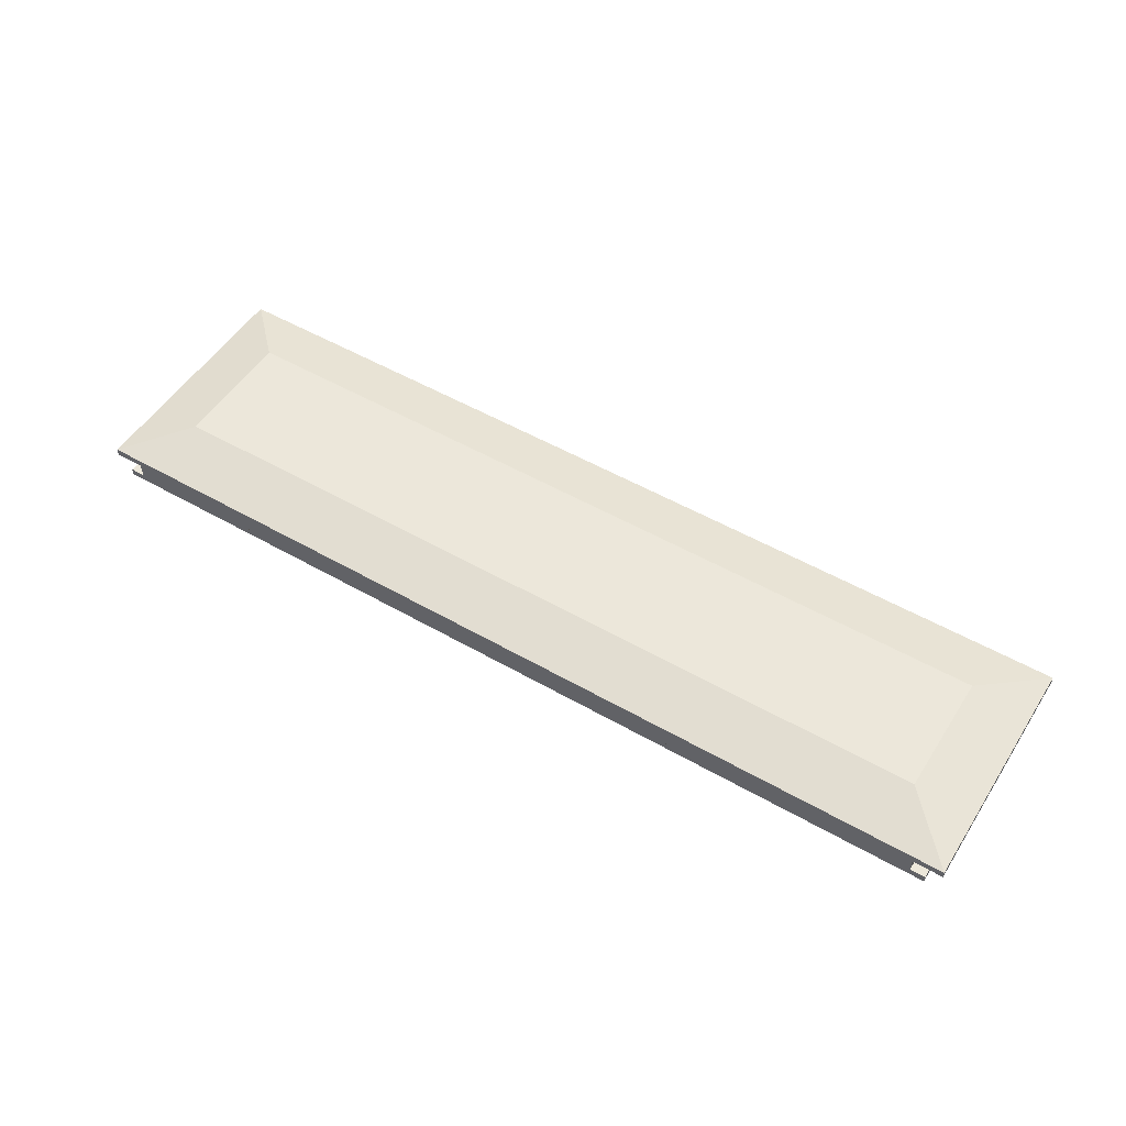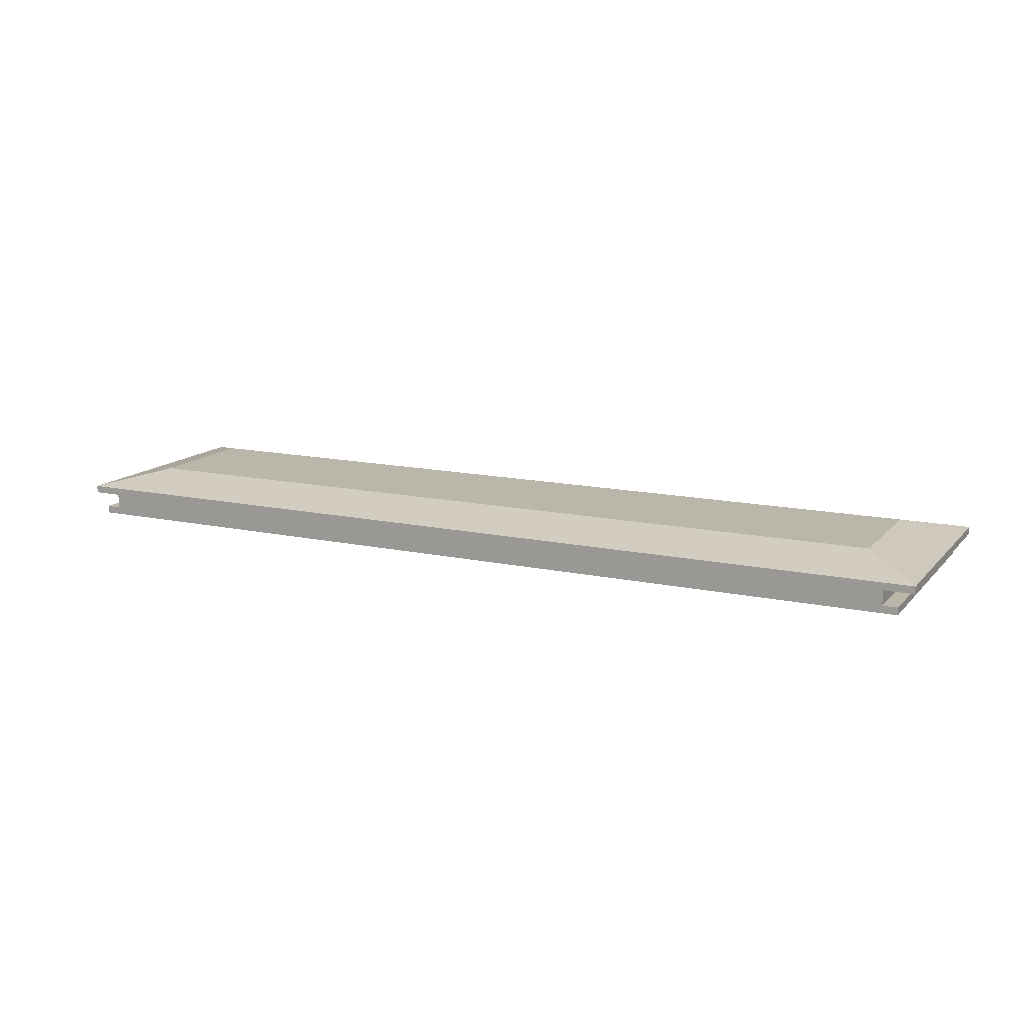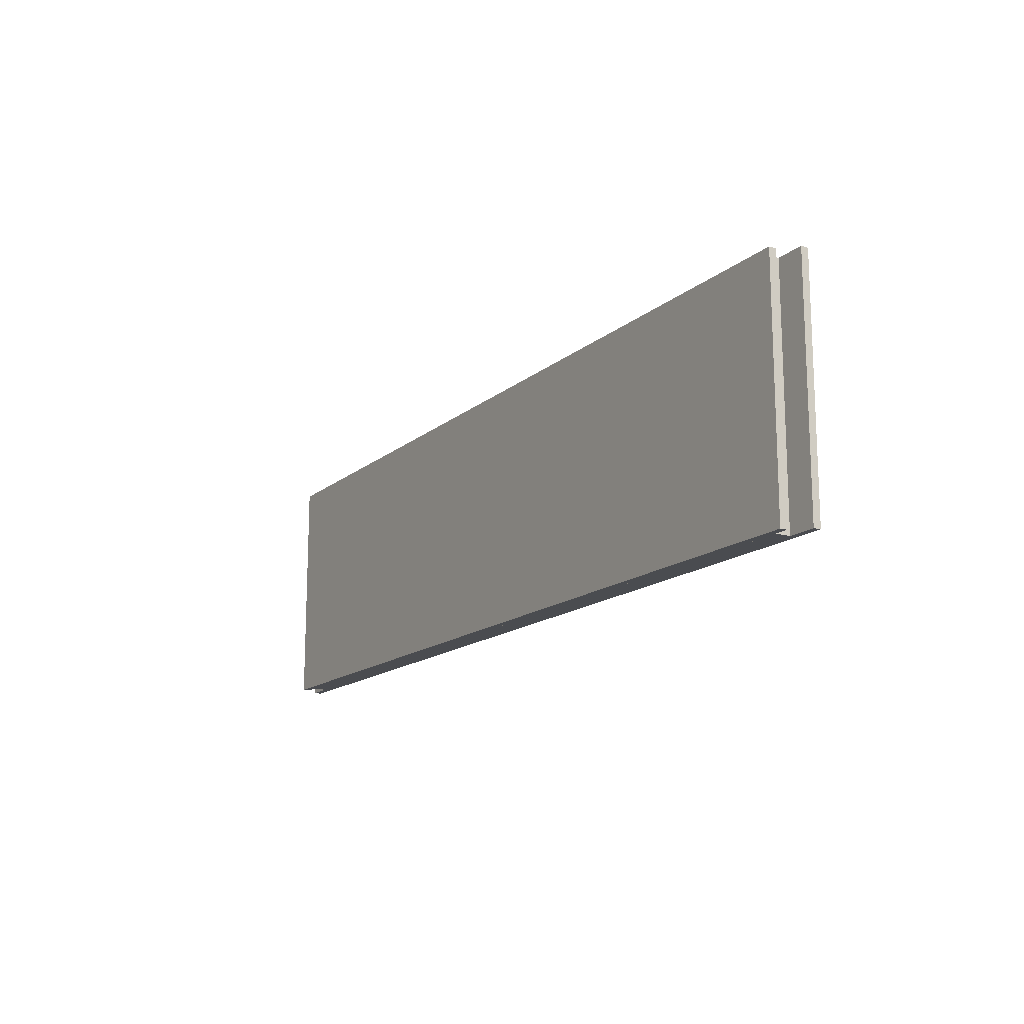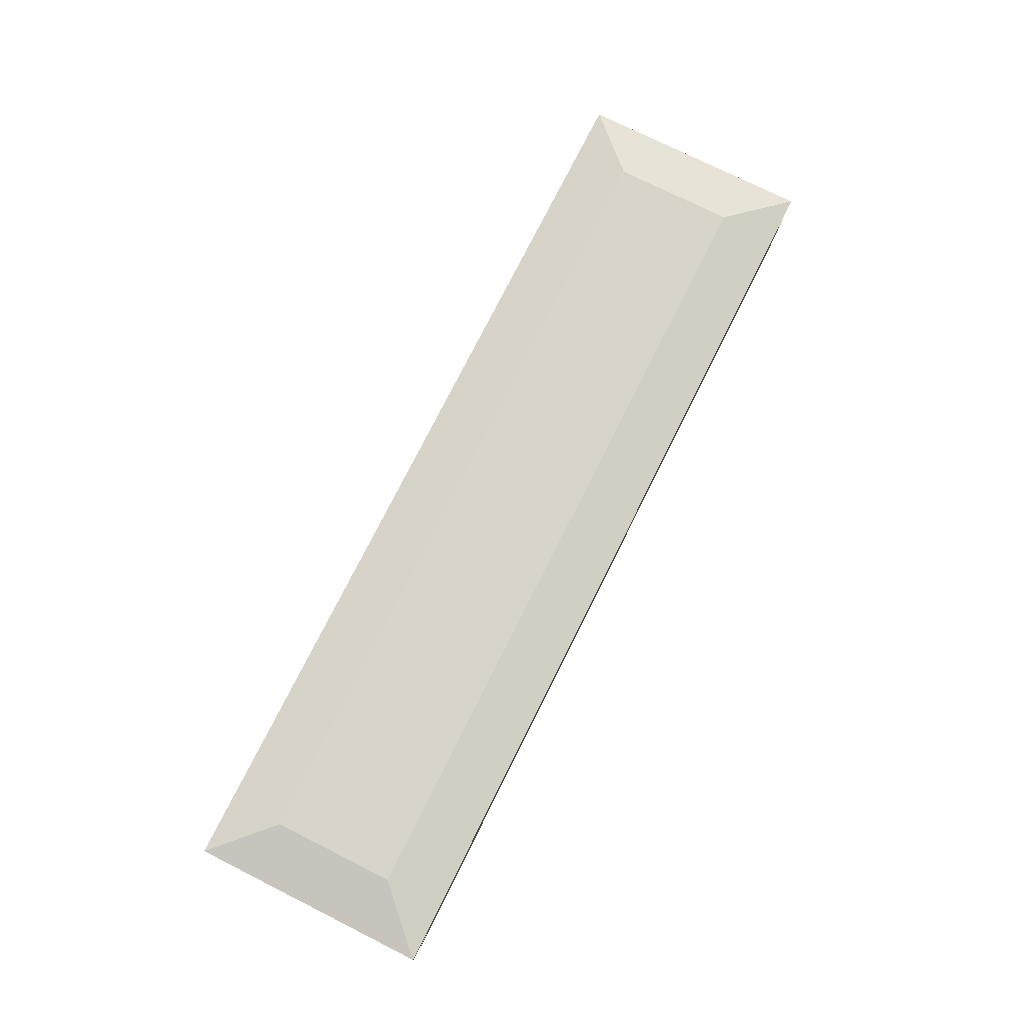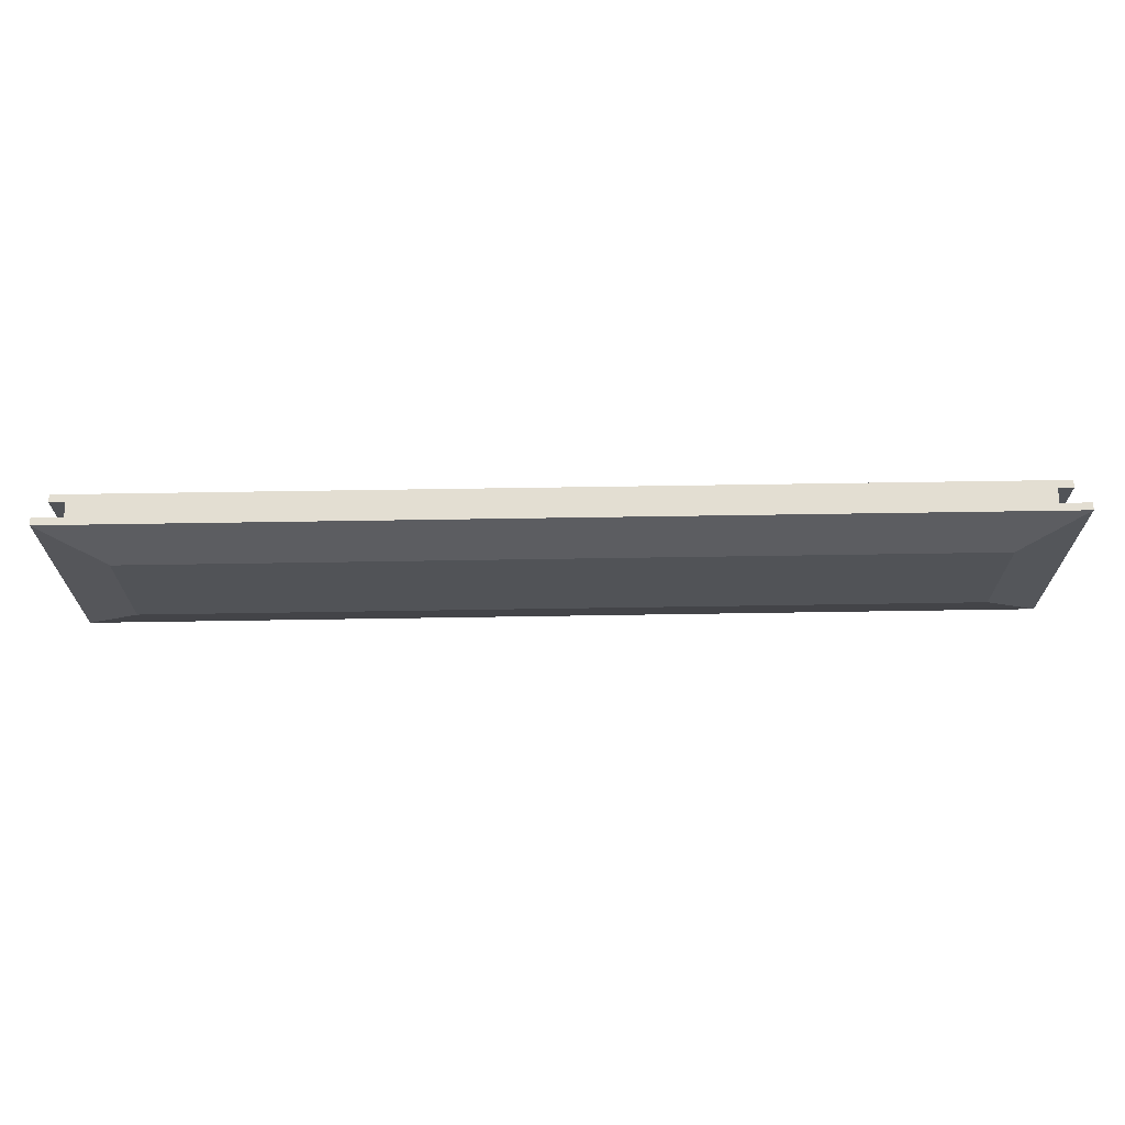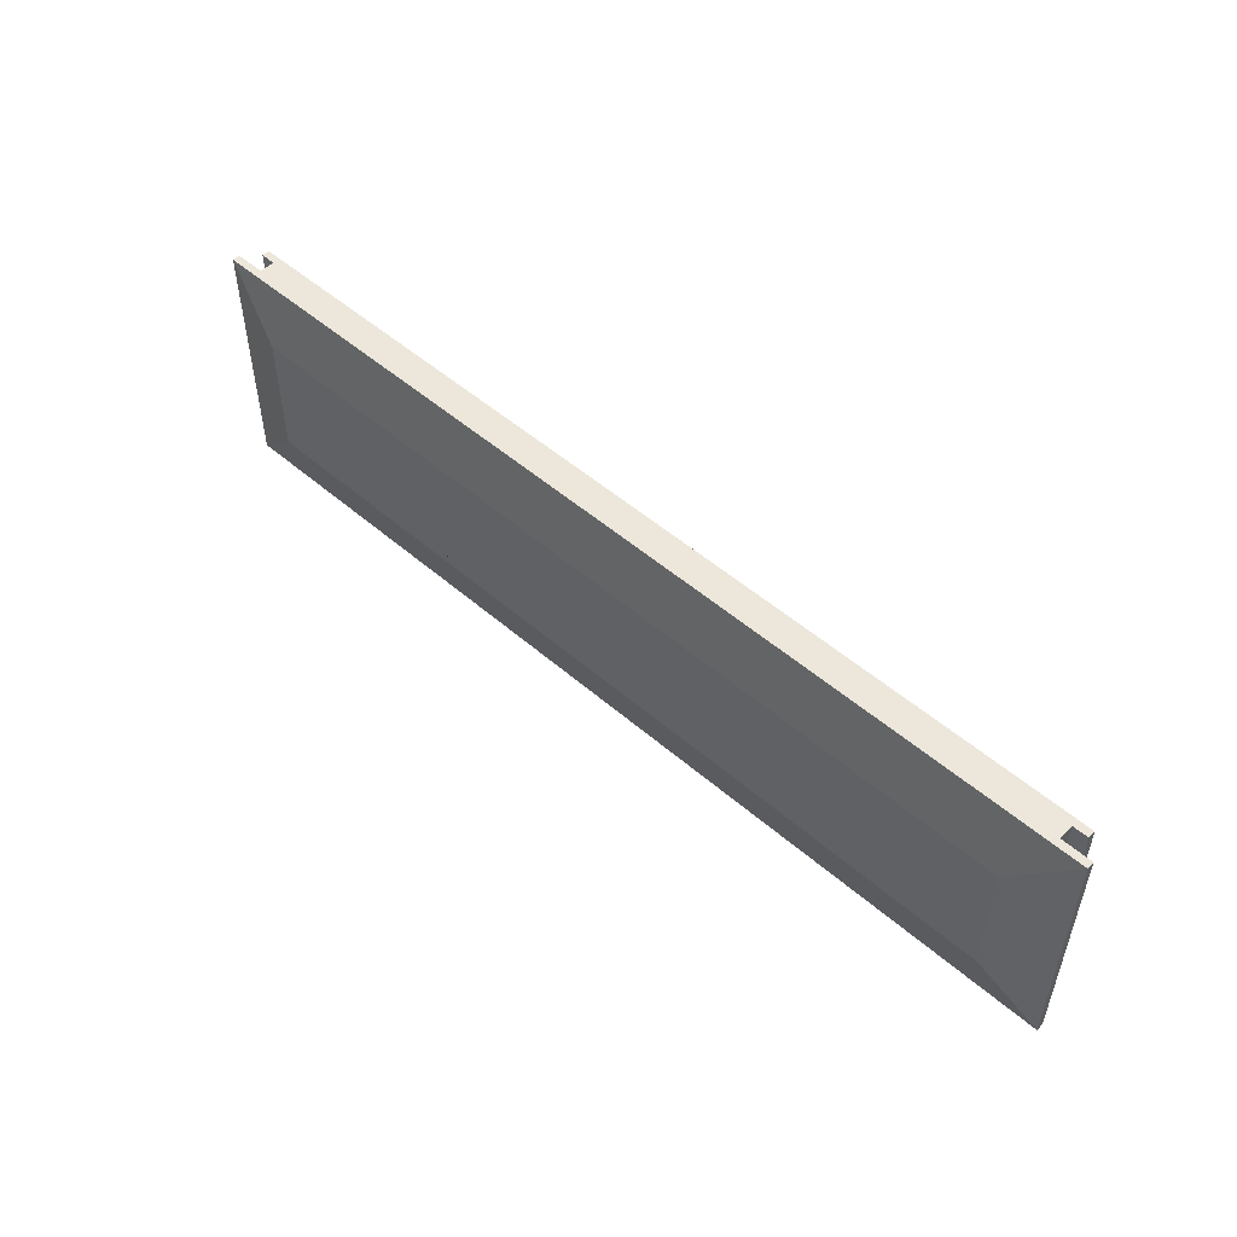
<metadata>
{"format":"obj","ext":"obj","renderer":"f3d","projection":"perspective","resolution":1024,"background":"white","views":[{"elev":52.0,"azim":31.8,"up":"+Z"},{"elev":13.9,"azim":25.8,"up":"+Z"},{"elev":-15.1,"azim":-121.0,"up":"+Y"},{"elev":75.5,"azim":116.6,"up":"+Z"},{"elev":67.7,"azim":-0.9,"up":"+Y"},{"elev":51.5,"azim":43.2,"up":"+Y"}]}
</metadata>
<code>
o Drawer_Face1/Drawer_Face/mesh11/mesh11-geometry#mesh11-geometry
v 0.3459 0.3378 0.3493
v -0.3622 0.1478 0.3493
v -0.3622 0.3378 0.3493
v 0.3459 0.1478 0.3493
v -0.3622 0.3378 0.3551
v 0.3459 0.1478 0.3551
v -0.3622 0.1478 0.3551
v 0.3459 0.3378 0.3551
v -0.3507 0.1478 0.3551
v -0.3507 0.3378 0.3551
v 0.3343 0.3378 0.3551
v 0.3343 0.1478 0.3551
v -0.3507 0.3378 0.3666
v 0.3343 0.1478 0.3666
v -0.3507 0.1478 0.3666
v 0.3343 0.3378 0.3666
v -0.3622 0.1478 0.3666
v 0.3574 0.1478 0.3723
v -0.3737 0.3378 0.3723
v 0.3574 0.3378 0.3666
v -0.3622 0.3378 0.3666
v 0.3574 0.1478 0.3666
v -0.3737 0.1478 0.3666
v 0.3574 0.3378 0.3723
v -0.3737 0.3378 0.3666
v -0.3737 0.1478 0.3723
v 0.3113 0.2918 0.3839
v -0.3277 0.3378 0.3723
v -0.3277 0.1939 0.3839
v 0.3113 0.1939 0.3839
v -0.3277 0.2918 0.3839
f 1 2 3
f 2 1 4
f 3 2 1
f 4 1 2
f 2 5 3
f 3 5 2
f 5 1 3
f 3 1 5
f 1 6 4
f 4 6 1
f 6 2 4
f 4 2 6
f 5 2 7
f 7 2 5
f 1 5 8
f 8 5 1
f 6 1 8
f 8 1 6
f 2 6 7
f 7 6 2
f 9 5 7
f 7 5 9
f 8 5 10
f 10 5 8
f 11 6 8
f 8 6 11
f 7 6 12
f 12 6 7
f 5 9 10
f 10 9 5
f 7 12 9
f 9 12 7
f 8 10 11
f 11 10 8
f 6 11 12
f 12 11 6
f 9 13 10
f 10 13 9
f 14 9 12
f 12 9 14
f 13 11 10
f 10 11 13
f 11 14 12
f 12 14 11
f 13 9 15
f 15 9 13
f 9 14 15
f 15 14 9
f 11 13 16
f 16 13 11
f 14 11 16
f 16 11 14
f 17 13 15
f 15 13 17
f 14 18 15
f 15 18 14
f 13 19 16
f 16 19 13
f 20 14 16
f 16 14 20
f 13 17 21
f 21 17 13
f 15 18 17
f 17 18 15
f 18 14 22
f 22 14 18
f 21 19 13
f 13 19 21
f 16 19 20
f 20 19 16
f 14 20 22
f 22 20 14
f 23 21 17
f 17 21 23
f 17 18 23
f 23 18 17
f 22 24 18
f 18 24 22
f 19 21 25
f 25 21 19
f 20 19 24
f 24 19 20
f 24 22 20
f 20 22 24
f 21 23 25
f 25 23 21
f 23 18 26
f 26 18 23
f 27 18 24
f 24 18 27
f 23 19 25
f 25 19 23
f 24 19 28
f 28 19 24
f 18 29 26
f 26 29 18
f 19 23 26
f 26 23 19
f 18 27 30
f 30 27 18
f 28 27 24
f 24 27 28
f 31 28 19
f 19 28 31
f 29 18 30
f 30 18 29
f 29 19 26
f 26 19 29
f 31 30 27
f 27 30 31
f 28 31 27
f 27 31 28
f 19 29 31
f 31 29 19
f 30 31 29
f 29 31 30

</code>
